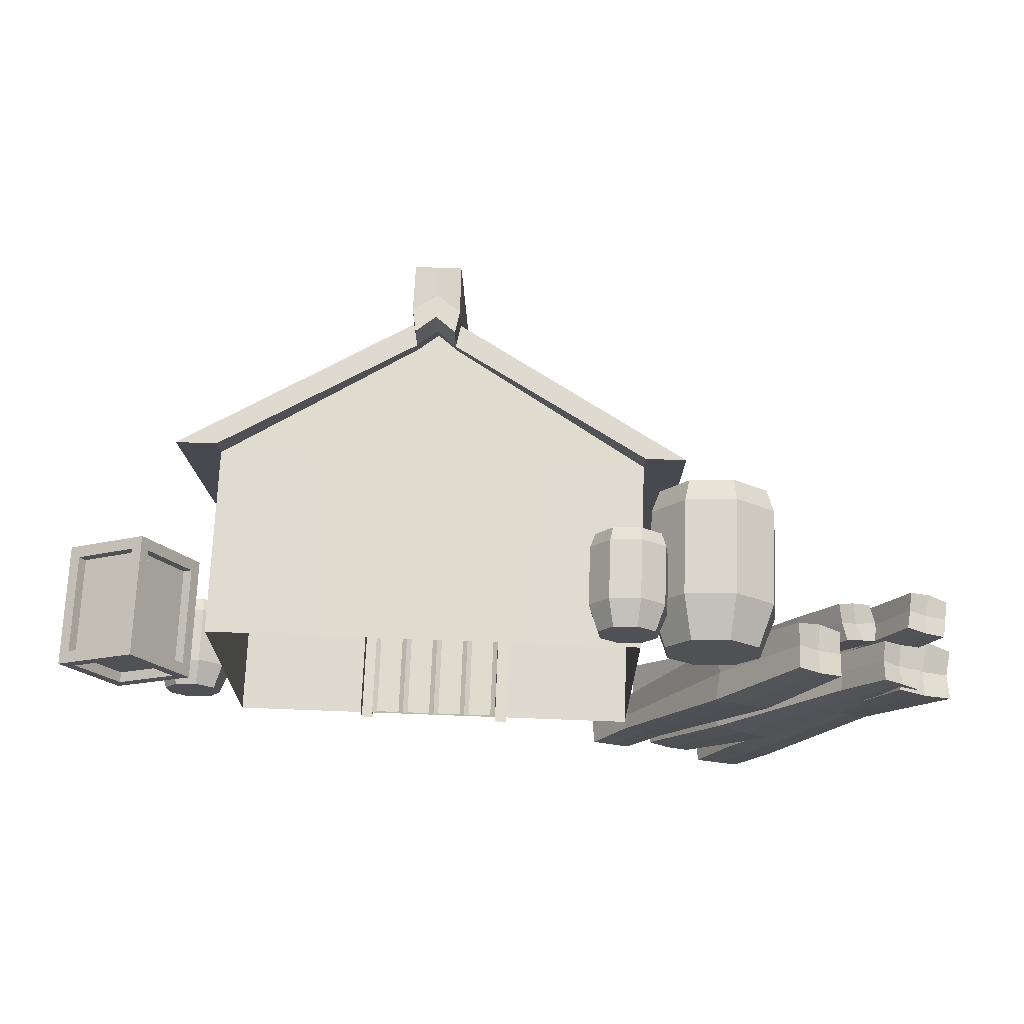
<metadata>
{"format":"obj","ext":"obj","renderer":"f3d","projection":"perspective","resolution":1024,"background":"white","views":[{"elev":70.4,"azim":-177.8,"up":"+Y"}]}
</metadata>
<code>
o WoodcutterHut_Cube
v 1.412 -1 0
v 1.412 -0.9928 1.489
v 1.412 1 0
v 1.412 0.9928 1.25
v 0.5378 -1.132 1.489
v 0.1507 1.477 2.431
v 1.678 0.9928 1.25
v 1.678 -0.9928 1.489
v 0.156 1.457 2.126
v 1.412 1.218 1.223
v 1.412 -1.218 1.516
v 1.678 1.218 1.223
v 1.678 -1.218 1.516
v 1.62 -0.7148 0.002614
v 1.881 -0.6447 0.002614
v 1.551 -0.4533 0.002614
v 1.811 -0.3833 0.002614
v 1.532 -0.5986 0.002614
v 1.765 -0.7339 0.002614
v 1.9 -0.4995 0.002614
v 1.666 -0.3642 0.002614
v 1.716 -0.549 0.002614
v 1.472 -0.6146 0.165
v 1.59 -0.7683 0.165
v 1.781 -0.7936 0.165
v 1.934 -0.6756 0.165
v 1.959 -0.4834 0.165
v 1.842 -0.3297 0.165
v 1.65 -0.3044 0.165
v 1.497 -0.4224 0.165
v 1.542 -0.5958 0.623
v 1.472 -0.6146 0.5357
v 1.59 -0.7683 0.5357
v 1.781 -0.7936 0.5357
v 1.934 -0.6756 0.5357
v 1.959 -0.4834 0.5357
v 1.842 -0.3297 0.5357
v 1.65 -0.3044 0.5357
v 1.497 -0.4224 0.5357
v 1.626 -0.7057 0.623
v 1.762 -0.7237 0.623
v 1.872 -0.6394 0.623
v 1.89 -0.5022 0.623
v 1.806 -0.3924 0.623
v 1.669 -0.3743 0.623
v 1.56 -0.4586 0.623
v 1.502 -0.6066 0.623
v 1.605 -0.7415 0.623
v 1.773 -0.7637 0.623
v 1.907 -0.6601 0.623
v 1.929 -0.4915 0.623
v 1.826 -0.3565 0.623
v 1.658 -0.3344 0.623
v 1.524 -0.4379 0.623
v 1.716 -0.549 0.5649
v 1.669 -0.3743 0.5649
v 1.762 -0.7237 0.5649
v 1.542 -0.5958 0.5649
v 1.89 -0.5022 0.5649
v 1.626 -0.7057 0.5649
v 1.872 -0.6394 0.5649
v 1.806 -0.3924 0.5649
v 1.56 -0.4586 0.5649
v 2.009 0.3621 0.002614
v 2.009 0.3621 0.851
v 1.69 -0.1911 0.002614
v 1.69 -0.1911 0.851
v 2.561 0.04576 0.002614
v 2.561 0.04576 0.851
v 2.242 -0.5075 0.002614
v 2.242 -0.5075 0.851
v 1.969 0.2919 0.08484
v 1.969 0.2919 0.7688
v 1.73 -0.1209 0.7688
v 1.73 -0.1209 0.08484
v 1.76 -0.2313 0.08484
v 1.76 -0.2313 0.7688
v 2.172 -0.4674 0.7688
v 2.172 -0.4674 0.08484
v 2.282 -0.4373 0.08484
v 2.282 -0.4373 0.7688
v 2.52 -0.02445 0.7688
v 2.52 -0.02445 0.08484
v 2.491 0.08591 0.08484
v 2.491 0.08591 0.7688
v 2.079 0.322 0.7688
v 2.079 0.322 0.08484
v 1.801 -0.1611 0.002614
v 2.212 -0.3971 0.002614
v 2.45 0.0157 0.002614
v 2.039 0.2518 0.002614
v 2.212 -0.3971 0.851
v 1.801 -0.1611 0.851
v 2.039 0.2518 0.851
v 2.45 0.0157 0.851
v 2.029 0.257 0.08484
v 2.029 0.257 0.7688
v 1.791 -0.1558 0.08484
v 1.791 -0.1558 0.7688
v 1.795 -0.1702 0.7688
v 1.795 -0.1702 0.08484
v 2.207 -0.4063 0.08484
v 2.207 -0.4063 0.7688
v 2.221 -0.4024 0.7688
v 2.221 -0.4024 0.08484
v 2.46 0.01046 0.08484
v 2.46 0.01046 0.7688
v 2.456 0.02487 0.7688
v 2.456 0.02487 0.08484
v 2.044 0.261 0.08484
v 2.044 0.261 0.7688
v 2.212 -0.3971 0.0741
v 1.801 -0.1611 0.0741
v 2.039 0.2518 0.0741
v 2.45 0.0157 0.0741
v 1.801 -0.1611 0.7795
v 2.212 -0.3971 0.7795
v 2.45 0.0157 0.7795
v 2.039 0.2518 0.7795
v 0.1293 1 2.048
v 0.1293 -1 2.547
v 0.1573 1 2.2
v 0.1573 -1 2.699
v 0.1293 1.227 1.975
v 0.1293 -1.227 2.547
v 0.1573 1.227 2.127
v 0.1573 -1.227 2.699
v 0.1573 -0.9467 2.817
v 0.1573 -1.227 2.856
v 0.1573 1.024 2.474
v 0.1573 1.248 2.435
v 0.1293 -1.661 2.547
v 0.1573 -1.661 2.699
v 0.1573 -1.661 2.856
v 0.1293 1.457 1.975
v 0.4529 -0.9967 1.403
v 0.7059 1 0
v 0.4529 -1 0
v 0.7059 0.9964 1.25
v 0.5373 -0.9964 1.489
v 0.5373 -1 0
v 0.5378 -1.135 3.8e-05
v 0.4534 -1.132 1.403
v 0.4534 -1.136 3.8e-05
v -1.412 -1 0
v -1.412 -0.9928 1.489
v -1.412 1 0
v -1.412 0.9928 1.25
v -1e-06 1 0
v -1e-06 1 2.155
v -0.5378 -1.132 1.489
v 1e-06 -1 2.653
v 1e-06 -1 1.489
v -1e-06 1 1.25
v -0.1507 1.477 2.431
v -1.678 0.9928 1.25
v -1.678 -0.9928 1.489
v -0.156 1.457 2.126
v -1e-06 1.227 2.081
v -1.412 1.218 1.223
v 1e-06 -1.227 2.547
v -1.412 -1.218 1.516
v -1.678 1.218 1.223
v -1.678 -1.218 1.516
v -0.1293 1 2.048
v -0.1293 -1 2.547
v -0.1573 1 2.2
v -0.1573 -1 2.699
v -0.1293 1.227 1.975
v -0.1293 -1.227 2.547
v -0.1573 1.227 2.127
v -0.1573 -1.227 2.699
v -0.1573 -0.9467 2.817
v 1e-06 -0.9467 2.817
v -1e-06 1.024 2.474
v -0.1573 -1.227 2.856
v 1e-06 -1.227 2.856
v -1e-06 1.248 2.435
v -0.1573 1.024 2.474
v -0.1573 1.248 2.435
v 1e-06 -1.661 2.856
v 1e-06 -1.661 2.699
v -0.1293 -1.661 2.547
v 1e-06 -1.661 2.547
v -1e-06 1.457 2.081
v -1e-06 1.457 2.237
v -0.1573 -1.661 2.699
v -0.1573 -1.661 2.856
v -1e-06 1.477 2.431
v -0.1293 1.457 1.975
v -0.4529 -0.9967 1.403
v -0.7059 1 0
v -0.4529 -1 0
v -0.7059 0.9964 1.25
v 1e-06 -1 1.403
v -0.5373 -0.9964 1.489
v 1e-06 -1.135 1.489
v -0.5373 -1 0
v -0.5378 -1.135 3.8e-05
v 1e-06 -1.135 1.403
v -0.4534 -1.132 1.403
v -0.4534 -1.136 3.8e-05
v -2.648 0.3688 0.2063
v -1.355 -1.696 0.1313
v -2.013 -0.1937 0.3784
v -2.011 -0.2059 -0.01272
v -2.414 -0.3537 0.3727
v -2.4 -0.4487 0.001938
v -2.207 -0.3266 -0.009534
v -2.205 -0.3126 0.3817
v -2.452 -0.3501 0.1957
v -2.035 -0.1891 0.1794
v -1.444 -1.23 0.2613
v -1.703 -1.457 0.01811
v -1.586 -1.331 0.001019
v -1.573 -1.353 0.2754
v -1.448 -1.274 0.1242
v -1.429 -1.248 0.01186
v -1.726 -1.437 0.2822
v -1.691 -1.457 0.1524
v -1.341 -1.717 0.2814
v -1.469 -1.812 0.2769
v -1.34 -1.722 -0.001408
v -1.214 -1.628 -0.01049
v -1.195 -1.623 0.1311
v -2.511 0.4831 0.2069
v -2.508 0.4898 0.05072
v -2.658 0.3928 0.3828
v -2.503 0.4877 0.3626
v -2.662 0.3904 0.04123
v -2.815 0.293 0.0525
v -2.809 0.2986 0.2069
v -1.485 -1.82 0.1362
v -1.207 -1.637 0.2657
v -1.474 -1.803 0.005002
v -2.811 0.2883 0.3639
v -1.805 -1.814 0.1827
v -3.23 0.1645 0.1718
v -2.476 -1.29 0.3768
v -2.487 -1.271 -0.01391
v -2.078 -1.117 0.3679
v -2.104 -1.017 -0.000543
v -2.293 -1.144 -0.01142
v -2.288 -1.166 0.3794
v -2.042 -1.116 0.1902
v -2.457 -1.29 0.1774
v -3.113 -0.2925 0.2905
v -2.866 -0.05491 0.04798
v -2.978 -0.1828 0.03018
v -2.988 -0.1666 0.3052
v -3.113 -0.2467 0.1544
v -3.133 -0.2709 0.04183
v -2.837 -0.07833 0.3112
v -2.876 -0.05748 0.1824
v -3.243 0.1813 0.3225
v -3.118 0.2797 0.3179
v -3.249 0.1913 0.0399
v -3.373 0.09431 0.03093
v -3.389 0.08608 0.1727
v -1.938 -1.932 0.1832
v -1.944 -1.936 0.02692
v -1.79 -1.841 0.3584
v -1.942 -1.94 0.3388
v -1.793 -1.832 0.017
v -1.642 -1.73 0.02779
v -1.645 -1.739 0.1821
v -3.105 0.2906 0.1771
v -3.375 0.09731 0.3074
v -3.117 0.276 0.0458
v -1.641 -1.732 0.3392
v -1.632 -1.578 0.4485
v -2.931 0.223 0.4482
v -2.132 -1.059 0.585
v -2.189 -1.082 0.373
v -1.916 -0.9666 0.5313
v -1.979 -0.9433 0.3275
v -2.083 -1.013 0.3478
v -2.029 -0.9911 0.5606
v -1.92 -0.9816 0.4315
v -2.147 -1.076 0.4751
v -2.793 -0.1795 0.5855
v -2.625 -0.000134 0.3039
v -2.729 -0.1184 0.3192
v -2.679 -0.06366 0.5656
v -2.824 -0.1573 0.4586
v -2.865 -0.1955 0.3633
v -2.542 0.01615 0.5379
v -2.605 0.01708 0.4263
v -2.91 0.2603 0.5834
v -2.799 0.3482 0.5492
v -2.977 0.2287 0.33
v -3.09 0.1401 0.3517
v -3.073 0.1533 0.4822
v -1.74 -1.69 0.4813
v -1.784 -1.701 0.3485
v -1.565 -1.599 0.6053
v -1.72 -1.659 0.6143
v -1.65 -1.624 0.3043
v -1.507 -1.544 0.2773
v -1.495 -1.514 0.4163
v -2.818 0.3376 0.4198
v -3.032 0.1829 0.5996
v -2.857 0.3055 0.3055
v -1.444 -1.498 0.552
v -3.409 0.04305 0.1745
v -2.232 -2.338 0.1831
v -2.888 -0.6512 0.3146
v -2.875 -0.6637 0.05366
v -3.169 -0.7228 0.3019
v -3.155 -0.7902 0.05579
v -3.016 -0.7263 0.0519
v -3.026 -0.7131 0.313
v -3.189 -0.7192 0.1827
v -2.896 -0.6485 0.1811
v -2.282 -1.819 0.3147
v -2.585 -2.033 0.03891
v -2.439 -1.913 0.02293
v -2.441 -1.935 0.3269
v -2.285 -1.868 0.1639
v -2.256 -1.844 0.04024
v -2.621 -2.004 0.3292
v -2.578 -2.033 0.1877
v -2.227 -2.36 0.3498
v -2.38 -2.445 0.3409
v -2.212 -2.37 0.03769
v -2.06 -2.286 0.03151
v -2.046 -2.281 0.1886
v -3.254 0.1569 0.1789
v -3.238 0.1436 0.01461
v -3.441 0.1014 0.3668
v -3.248 0.1417 0.342
v -3.419 0.07432 -0.003271
v -3.606 0.004692 0.000927
v -3.589 -0.009598 0.1695
v -2.392 -2.454 0.185
v -2.067 -2.292 0.337
v -2.372 -2.439 0.04034
v -3.613 0.000167 0.3392
v -3.373 0.404 0.4674
v -2.212 -2.001 0.4539
v -2.855 -0.3244 0.6174
v -2.819 -0.3315 0.3443
v -3.158 -0.3767 0.5868
v -3.115 -0.4592 0.3273
v -2.968 -0.3942 0.3328
v -3 -0.3866 0.6063
v -3.172 -0.3633 0.4609
v -2.855 -0.3134 0.4772
v -2.28 -1.405 0.6085
v -2.537 -1.681 0.2945
v -2.418 -1.537 0.2965
v -2.401 -1.565 0.5959
v -2.26 -1.508 0.4491
v -2.221 -1.454 0.3138
v -2.594 -1.626 0.5818
v -2.549 -1.683 0.4473
v -2.225 -2.017 0.5856
v -2.37 -2.11 0.5665
v -2.194 -2.017 0.3434
v -2.058 -1.952 0.3233
v -2.024 -1.958 0.4442
v -3.256 0.484 0.4793
v -3.238 0.492 0.3554
v -3.4 0.4285 0.6075
v -3.265 0.485 0.6037
v -3.37 0.4311 0.3355
v -3.503 0.3721 0.3322
v -3.513 0.3743 0.4555
v -2.346 -2.159 0.4253
v -2.045 -1.965 0.5836
v -2.311 -2.08 0.3222
v -3.529 0.3625 0.5801
v -0.2379 -1.134 1.489
v 0.2264 -1 -0
v 0.2264 -0.9983 1.403
v 0.2686 -0.9982 1.489
v 0.2267 -1.134 1.403
v -0.2264 -1 -0
v -0.2264 -0.9983 1.403
v 0.2338 -1.134 1.489
v -0.2686 -0.9982 1.489
v -0.2267 -1.134 1.403
v 1e-06 -1 -0
v -2.047 0.6462 0.002844
v -1.601 0.7664 0.002844
v -2.167 1.095 0.002844
v -1.721 1.215 0.002844
v -2.2 0.8455 0.002844
v -1.799 0.6134 0.002844
v -1.568 1.016 0.002844
v -1.969 1.248 0.002844
v -1.884 0.9305 0.002844
v -2.302 0.818 0.2814
v -2.1 0.5543 0.2814
v -1.772 0.5109 0.2814
v -1.509 0.7134 0.2814
v -1.466 1.043 0.2814
v -1.668 1.307 0.2814
v -1.996 1.35 0.2814
v -2.258 1.148 0.2814
v -2.182 0.8502 1.067
v -2.302 0.818 0.9173
v -2.1 0.5543 0.9173
v -1.772 0.5109 0.9173
v -1.509 0.7134 0.9173
v -1.466 1.043 0.9173
v -1.668 1.307 0.9173
v -1.996 1.35 0.9173
v -2.258 1.148 0.9173
v -2.038 0.6618 1.067
v -1.804 0.6309 1.067
v -1.616 0.7754 1.067
v -1.586 1.011 1.067
v -1.73 1.199 1.067
v -1.964 1.23 1.067
v -2.151 1.086 1.067
v -2.25 0.8318 1.067
v -2.074 0.6004 1.067
v -1.786 0.5623 1.067
v -1.555 0.74 1.067
v -1.517 1.029 1.067
v -1.694 1.261 1.067
v -1.982 1.299 1.067
v -2.213 1.121 1.067
v -1.884 0.9305 0.9673
v -1.964 1.23 0.9673
v -1.804 0.6309 0.9673
v -2.182 0.8502 0.9673
v -1.586 1.011 0.9673
v -2.038 0.6618 0.9673
v -1.616 0.7754 0.9673
v -1.73 1.199 0.9673
v -2.151 1.086 0.9673
v -1.414 1.082 0.008113
v -1.142 1.155 0.008113
v -1.487 1.355 0.008113
v -1.215 1.428 0.008113
v -1.507 1.203 0.008113
v -1.263 1.062 0.008113
v -1.122 1.307 0.008113
v -1.366 1.448 0.008113
v -1.315 1.255 0.008113
v -1.569 1.187 0.1777
v -1.446 1.026 0.1777
v -1.246 0.9998 0.1777
v -1.087 1.123 0.1777
v -1.06 1.324 0.1777
v -1.183 1.484 0.1777
v -1.383 1.511 0.1777
v -1.543 1.387 0.1777
v -1.496 1.206 0.6558
v -1.569 1.187 0.5647
v -1.446 1.026 0.5647
v -1.246 0.9998 0.5647
v -1.087 1.123 0.5647
v -1.06 1.324 0.5647
v -1.183 1.484 0.5647
v -1.383 1.511 0.5647
v -1.543 1.387 0.5647
v -1.409 1.092 0.6558
v -1.266 1.073 0.6558
v -1.152 1.161 0.6558
v -1.133 1.304 0.6558
v -1.221 1.419 0.6558
v -1.363 1.438 0.6558
v -1.477 1.35 0.6558
v -1.538 1.195 0.6558
v -1.43 1.054 0.6558
v -1.255 1.031 0.6558
v -1.115 1.139 0.6558
v -1.091 1.315 0.6558
v -1.199 1.456 0.6558
v -1.374 1.479 0.6558
v -1.515 1.371 0.6558
v -1.315 1.255 0.5952
v -1.363 1.438 0.5952
v -1.266 1.073 0.5952
v -1.496 1.206 0.5952
v -1.133 1.304 0.5952
v -1.409 1.092 0.5952
v -1.152 1.161 0.5952
v -1.221 1.419 0.5952
v -1.477 1.35 0.5952
v -0.03387 -1.026 1.386
v -0.1926 -1.024 1.386
v -0.1926 -1.026 0.01725
v -0.03387 -1.026 0.01725
v 0.2603 -1.026 0.01725
v 0.419 -1.026 0.01725
v 0.419 -1.023 1.386
v 0.2603 -1.024 1.386
v -0.2603 -1.024 1.386
v -0.419 -1.023 1.386
v -0.419 -1.026 0.01725
v -0.2603 -1.026 0.01725
v 0.03387 -1.026 0.01725
v 0.1926 -1.026 0.01725
v 0.1926 -1.024 1.386
v 0.03387 -1.026 1.386
v 0.2873 -1.006 0.6482
v 0.39 -1.006 0.6482
v 0.39 -1.004 0.7557
v 0.2873 -1.005 0.7557
v 0.3903 -1.082 0.649
v 0.2876 -1.082 0.649
v 0.2876 -1.081 0.7565
v 0.3903 -1.08 0.7565
v 0.3762 -1.107 0.6641
v 0.3019 -1.107 0.6641
v 0.3019 -1.106 0.7419
v 0.3762 -1.106 0.7419
f 149 154 139 137
f 3 4 2 1
f 143 144 142 5
f 1 2 140 141
f 153 376 152
f 4 139 150 120
f 129 177 181 134
f 127 129 134 133
f 123 122 130 128
f 120 150 159 124
f 22 21 17 20
f 18 16 21 22
f 14 18 22 19
f 19 22 20 15
f 26 27 36 35
f 25 26 35 34
f 29 30 39 38
f 24 25 34 33
f 15 20 27 26
f 16 18 23 30
f 20 17 28 27
f 18 14 24 23
f 17 21 29 28
f 14 19 25 24
f 21 16 30 29
f 19 15 26 25
f 34 35 50 49
f 38 39 54 53
f 33 34 49 48
f 37 38 53 52
f 30 23 32 39
f 27 28 37 36
f 23 24 33 32
f 28 29 38 37
f 31 40 60 58
f 43 44 62 59
f 46 31 58 63
f 42 43 59 61
f 35 36 51 50
f 39 32 47 54
f 36 37 52 51
f 32 33 48 47
f 40 31 47 48
f 42 41 49 50
f 44 43 51 52
f 46 45 53 54
f 31 46 54 47
f 41 40 48 49
f 43 42 50 51
f 45 44 52 53
f 55 59 62 56
f 58 55 56 63
f 60 57 55 58
f 57 61 59 55
f 44 45 56 62
f 40 41 57 60
f 45 46 63 56
f 41 42 61 57
f 79 102 101 76
f 80 105 104 81
f 75 98 96 72
f 76 101 100 77
f 72 96 97 73
f 94 119 118 95
f 64 72 73 65
f 65 73 74 67
f 67 74 75 66
f 66 75 72 64
f 66 76 77 67
f 67 77 78 71
f 71 78 79 70
f 70 79 76 66
f 70 80 81 71
f 71 81 82 69
f 69 82 83 68
f 68 83 80 70
f 68 84 85 69
f 69 85 86 65
f 65 86 87 64
f 64 87 84 68
f 66 88 89 70
f 70 89 90 68
f 68 90 91 64
f 64 91 88 66
f 71 92 93 67
f 67 93 94 65
f 65 94 95 69
f 69 95 92 71
f 96 98 99 97
f 101 102 103 100
f 105 106 107 104
f 109 110 111 108
f 113 114 115 112
f 117 118 119 116
f 84 109 108 85
f 73 97 99 74
f 83 106 105 80
f 88 113 112 89
f 77 100 103 78
f 87 110 109 84
f 92 117 116 93
f 74 99 98 75
f 81 104 107 82
f 91 114 113 88
f 78 103 102 79
f 85 108 111 86
f 95 118 117 92
f 82 107 106 83
f 89 112 115 90
f 86 111 110 87
f 93 116 119 94
f 90 115 114 91
f 152 121 125 161
f 161 125 132 184
f 126 124 135 9
f 130 175 174 128
f 128 174 177 129
f 175 130 131 178
f 122 126 131 130
f 127 123 128 129
f 182 133 134 181
f 135 185 186 9
f 184 132 133 182
f 9 186 189 6
f 178 131 6 189
f 124 159 185 135
f 125 127 133 132
f 131 126 9 6
f 152 140 2 121
f 137 139 4 3
f 150 139 154
f 375 136 143 377
f 376 380 5 140
f 136 138 144 143
f 141 140 5 142
f 149 192 194 154
f 147 145 146 148
f 201 151 199 202
f 145 198 196 146
f 153 152 381
f 148 165 150 194
f 176 188 181 177
f 172 187 188 176
f 168 173 179 167
f 165 169 159 150
f 216 219 222 221
f 215 218 224 223
f 217 213 234 225
f 211 207 236 232
f 152 161 170 166
f 161 184 183 170
f 171 158 190 169
f 179 173 174 175
f 173 176 177 174
f 175 178 180 179
f 167 179 180 171
f 172 176 173 168
f 182 181 188 187
f 190 158 186 185
f 184 182 187 183
f 158 155 189 186
f 178 189 155 180
f 169 190 185 159
f 170 183 187 172
f 180 155 158 171
f 152 166 146 196
f 192 147 148 194
f 150 154 194
f 379 382 201 191
f 381 196 151 373
f 191 201 202 193
f 198 199 151 196
f 381 373 197 153
f 203 226 227 230
f 214 215 223 235
f 213 216 221 234
f 204 223 224 225
f 203 230 231 232
f 208 211 232 231
f 218 217 225 224
f 234 221 204 225
f 227 226 212 206
f 214 220 211 208
f 229 228 210 205
f 231 230 209 208
f 220 219 207 211
f 226 229 205 212
f 230 227 206 209
f 228 236 207 210
f 233 222 219 220
f 235 233 220 214
f 206 212 217 218
f 205 210 216 213
f 208 209 215 214
f 212 205 213 217
f 209 206 218 215
f 210 207 219 216
f 204 221 222 233
f 203 228 229 226
f 235 223 204 233
f 236 228 203 232
f 250 253 256 255
f 249 252 258 257
f 251 247 268 259
f 245 241 270 266
f 237 260 261 264
f 248 249 257 269
f 247 250 255 268
f 238 257 258 259
f 237 264 265 266
f 242 245 266 265
f 252 251 259 258
f 268 255 238 259
f 261 260 246 240
f 248 254 245 242
f 263 262 244 239
f 265 264 243 242
f 254 253 241 245
f 260 263 239 246
f 264 261 240 243
f 262 270 241 244
f 267 256 253 254
f 269 267 254 248
f 240 246 251 252
f 239 244 250 247
f 242 243 249 248
f 246 239 247 251
f 243 240 252 249
f 244 241 253 250
f 238 255 256 267
f 237 262 263 260
f 269 257 238 267
f 270 262 237 266
f 284 287 290 289
f 283 286 292 291
f 285 281 302 293
f 279 275 304 300
f 271 294 295 298
f 282 283 291 303
f 281 284 289 302
f 272 291 292 293
f 271 298 299 300
f 276 279 300 299
f 286 285 293 292
f 302 289 272 293
f 295 294 280 274
f 282 288 279 276
f 297 296 278 273
f 299 298 277 276
f 288 287 275 279
f 294 297 273 280
f 298 295 274 277
f 296 304 275 278
f 301 290 287 288
f 303 301 288 282
f 274 280 285 286
f 273 278 284 281
f 276 277 283 282
f 280 273 281 285
f 277 274 286 283
f 278 275 287 284
f 272 289 290 301
f 271 296 297 294
f 303 291 272 301
f 304 296 271 300
f 318 321 324 323
f 317 320 326 325
f 319 315 336 327
f 313 309 338 334
f 305 328 329 332
f 316 317 325 337
f 315 318 323 336
f 306 325 326 327
f 305 332 333 334
f 310 313 334 333
f 320 319 327 326
f 336 323 306 327
f 329 328 314 308
f 316 322 313 310
f 331 330 312 307
f 333 332 311 310
f 322 321 309 313
f 328 331 307 314
f 332 329 308 311
f 330 338 309 312
f 335 324 321 322
f 337 335 322 316
f 308 314 319 320
f 307 312 318 315
f 310 311 317 316
f 314 307 315 319
f 311 308 320 317
f 312 309 321 318
f 306 323 324 335
f 305 330 331 328
f 337 325 306 335
f 338 330 305 334
f 352 355 358 357
f 351 354 360 359
f 353 349 370 361
f 347 343 372 368
f 339 362 363 366
f 350 351 359 371
f 349 352 357 370
f 340 359 360 361
f 339 366 367 368
f 344 347 368 367
f 354 353 361 360
f 370 357 340 361
f 363 362 348 342
f 350 356 347 344
f 365 364 346 341
f 367 366 345 344
f 356 355 343 347
f 362 365 341 348
f 366 363 342 345
f 364 372 343 346
f 369 358 355 356
f 371 369 356 350
f 342 348 353 354
f 341 346 352 349
f 344 345 351 350
f 348 341 349 353
f 345 342 354 351
f 346 343 355 352
f 340 357 358 369
f 339 364 365 362
f 371 359 340 369
f 372 364 339 368
f 382 373 151 201
f 152 376 140
f 381 152 196
f 484 485 486 487
f 488 489 490 491
f 377 143 5 380
f 195 200 382 379
f 200 197 373 382
f 492 493 494 495
f 496 497 498 499
f 392 391 387 390
f 388 386 391 392
f 384 388 392 389
f 389 392 390 385
f 396 397 406 405
f 395 396 405 404
f 399 400 409 408
f 394 395 404 403
f 385 390 397 396
f 386 388 393 400
f 390 387 398 397
f 388 384 394 393
f 387 391 399 398
f 384 389 395 394
f 391 386 400 399
f 389 385 396 395
f 404 405 420 419
f 408 409 424 423
f 403 404 419 418
f 407 408 423 422
f 400 393 402 409
f 397 398 407 406
f 393 394 403 402
f 398 399 408 407
f 401 410 430 428
f 413 414 432 429
f 416 401 428 433
f 412 413 429 431
f 405 406 421 420
f 409 402 417 424
f 406 407 422 421
f 402 403 418 417
f 410 401 417 418
f 412 411 419 420
f 414 413 421 422
f 416 415 423 424
f 401 416 424 417
f 411 410 418 419
f 413 412 420 421
f 415 414 422 423
f 425 429 432 426
f 428 425 426 433
f 430 427 425 428
f 427 431 429 425
f 414 415 426 432
f 410 411 427 430
f 415 416 433 426
f 411 412 431 427
f 442 441 437 440
f 438 436 441 442
f 434 438 442 439
f 439 442 440 435
f 446 447 456 455
f 445 446 455 454
f 449 450 459 458
f 444 445 454 453
f 435 440 447 446
f 436 438 443 450
f 440 437 448 447
f 438 434 444 443
f 437 441 449 448
f 434 439 445 444
f 441 436 450 449
f 439 435 446 445
f 454 455 470 469
f 458 459 474 473
f 453 454 469 468
f 457 458 473 472
f 450 443 452 459
f 447 448 457 456
f 443 444 453 452
f 448 449 458 457
f 451 460 480 478
f 463 464 482 479
f 466 451 478 483
f 462 463 479 481
f 455 456 471 470
f 459 452 467 474
f 456 457 472 471
f 452 453 468 467
f 460 451 467 468
f 462 461 469 470
f 464 463 471 472
f 466 465 473 474
f 451 466 474 467
f 461 460 468 469
f 463 462 470 471
f 465 464 472 473
f 475 479 482 476
f 478 475 476 483
f 480 477 475 478
f 477 481 479 475
f 464 465 476 482
f 460 461 477 480
f 465 466 483 476
f 461 462 481 477
f 195 379 485 484
f 379 378 486 485
f 378 383 487 486
f 383 195 484 487
f 374 138 489 488
f 138 136 490 489
f 136 375 491 490
f 375 374 488 491
f 379 191 493 492
f 191 193 494 493
f 193 378 495 494
f 378 379 492 495
f 383 374 497 496
f 374 375 498 497
f 375 195 499 498
f 195 383 496 499
f 500 503 502 501
f 506 505 509 510
f 502 503 506 507
f 503 500 505 506
f 501 502 507 504
f 500 501 504 505
f 509 508 511 510
f 504 507 511 508
f 505 504 508 509
f 507 506 510 511
f 200 195 375 377
f 197 200 377 380
f 197 380 376 153
f 2 4 7 8
f 122 7 12 126
f 125 11 13 127
f 2 8 13 11
f 121 2 11 125
f 7 4 10 12
f 4 120 124 10
f 8 123 127 13
f 10 124 126 12
f 7 122 123 8
f 146 157 156 148
f 167 171 163 156
f 170 172 164 162
f 146 162 164 157
f 166 170 162 146
f 156 163 160 148
f 148 160 169 165
f 157 164 172 168
f 160 163 171 169
f 156 157 168 167

</code>
